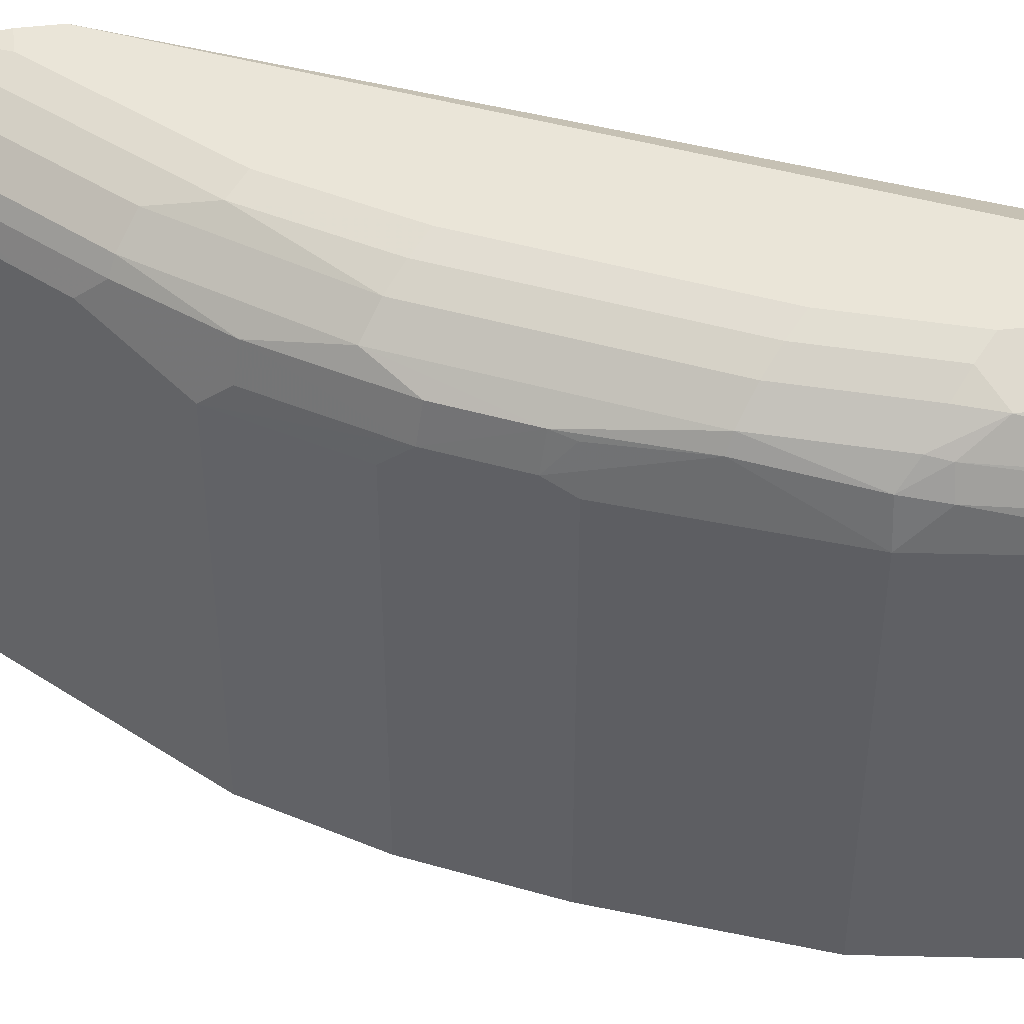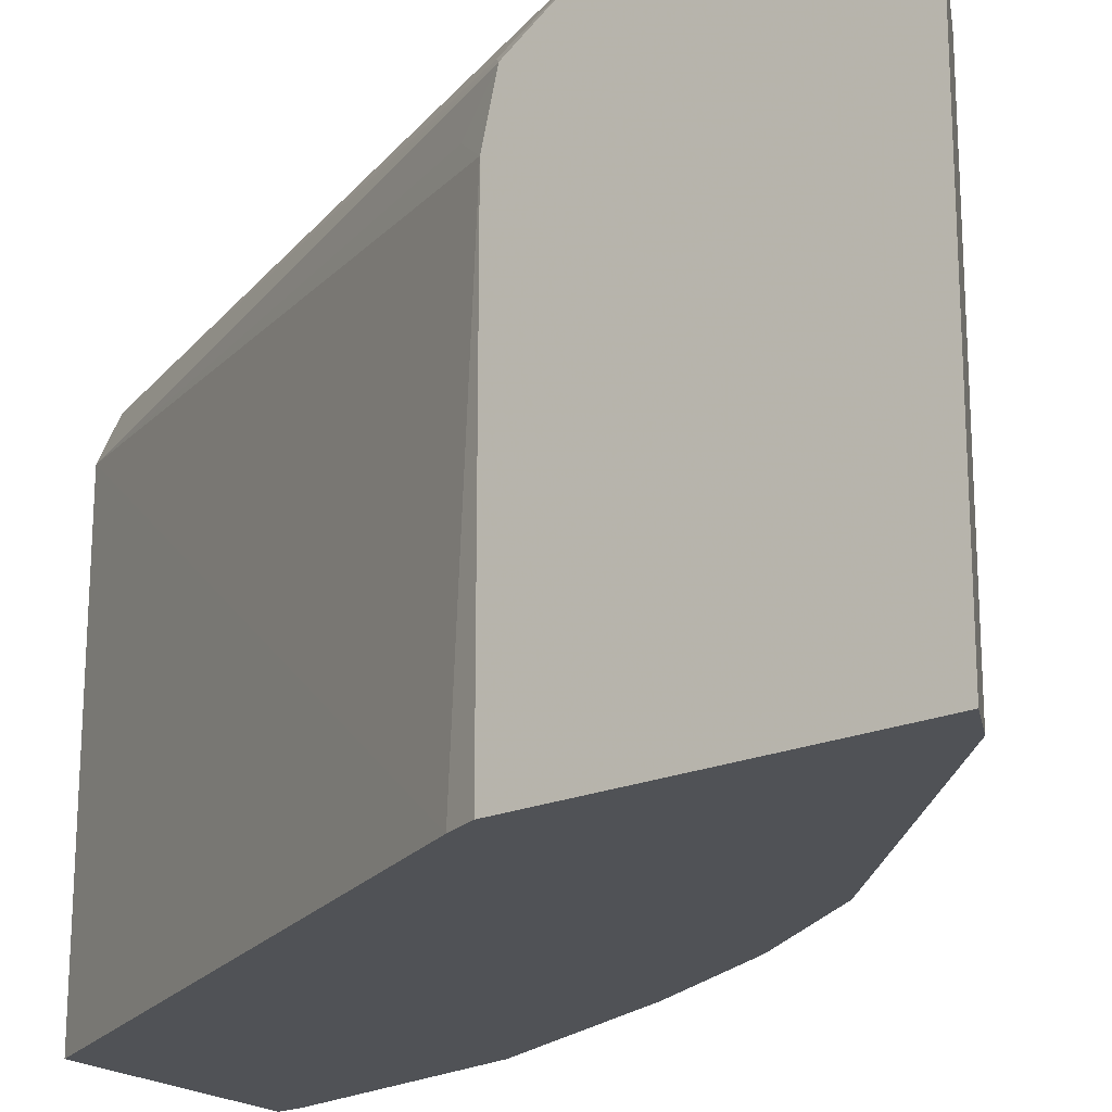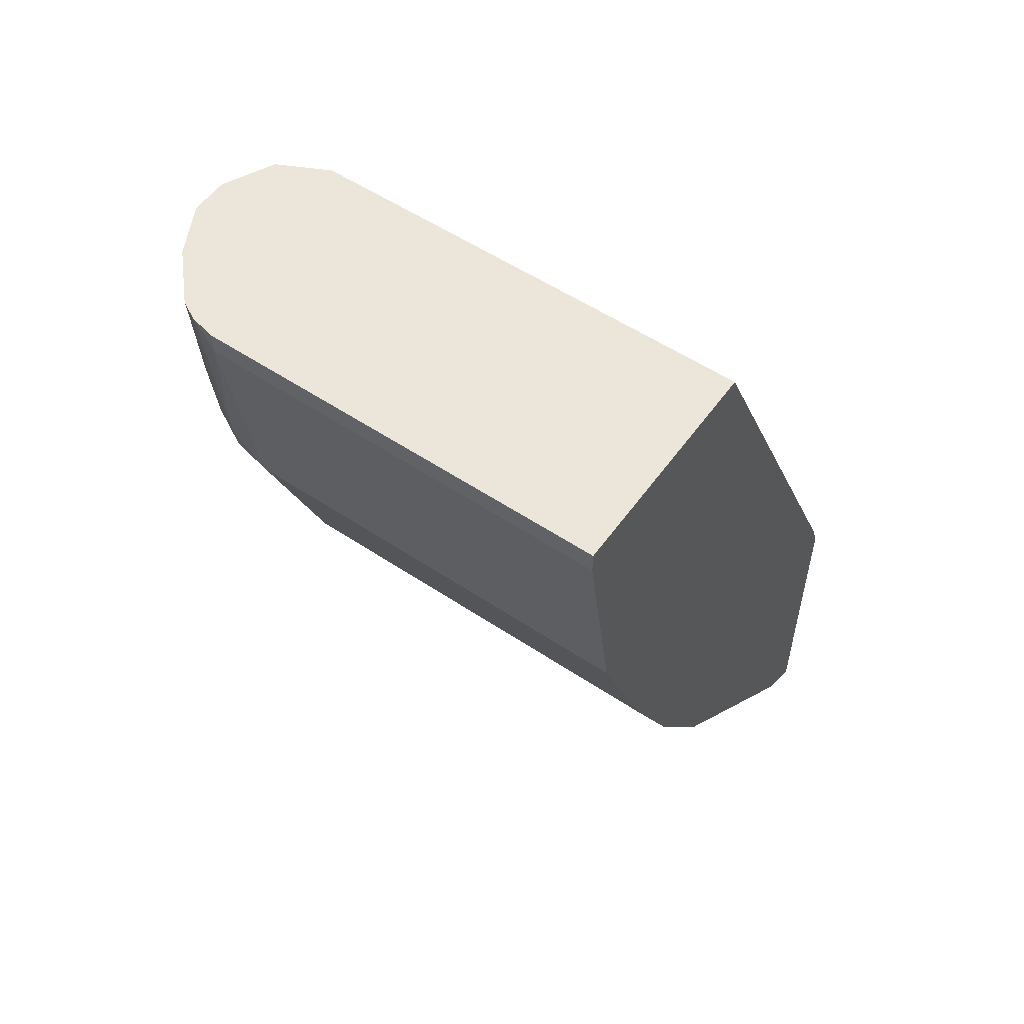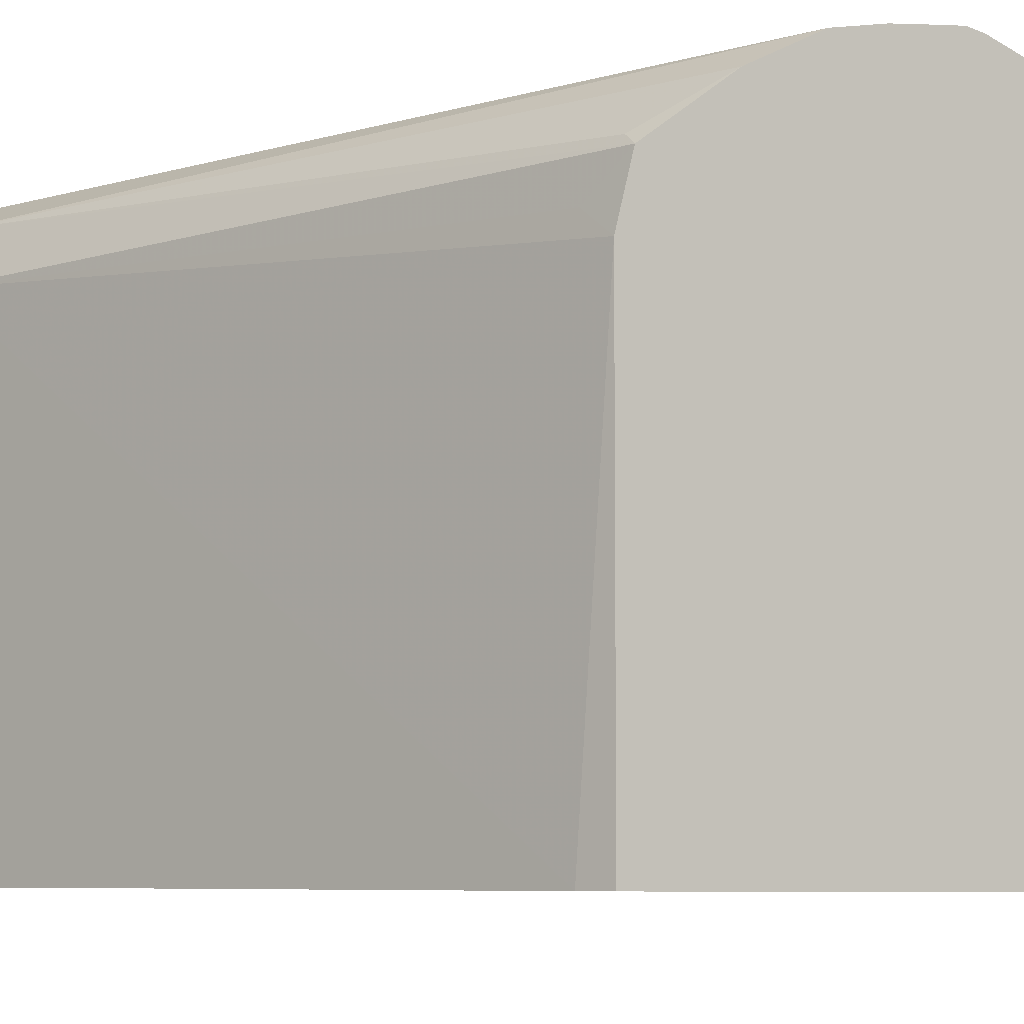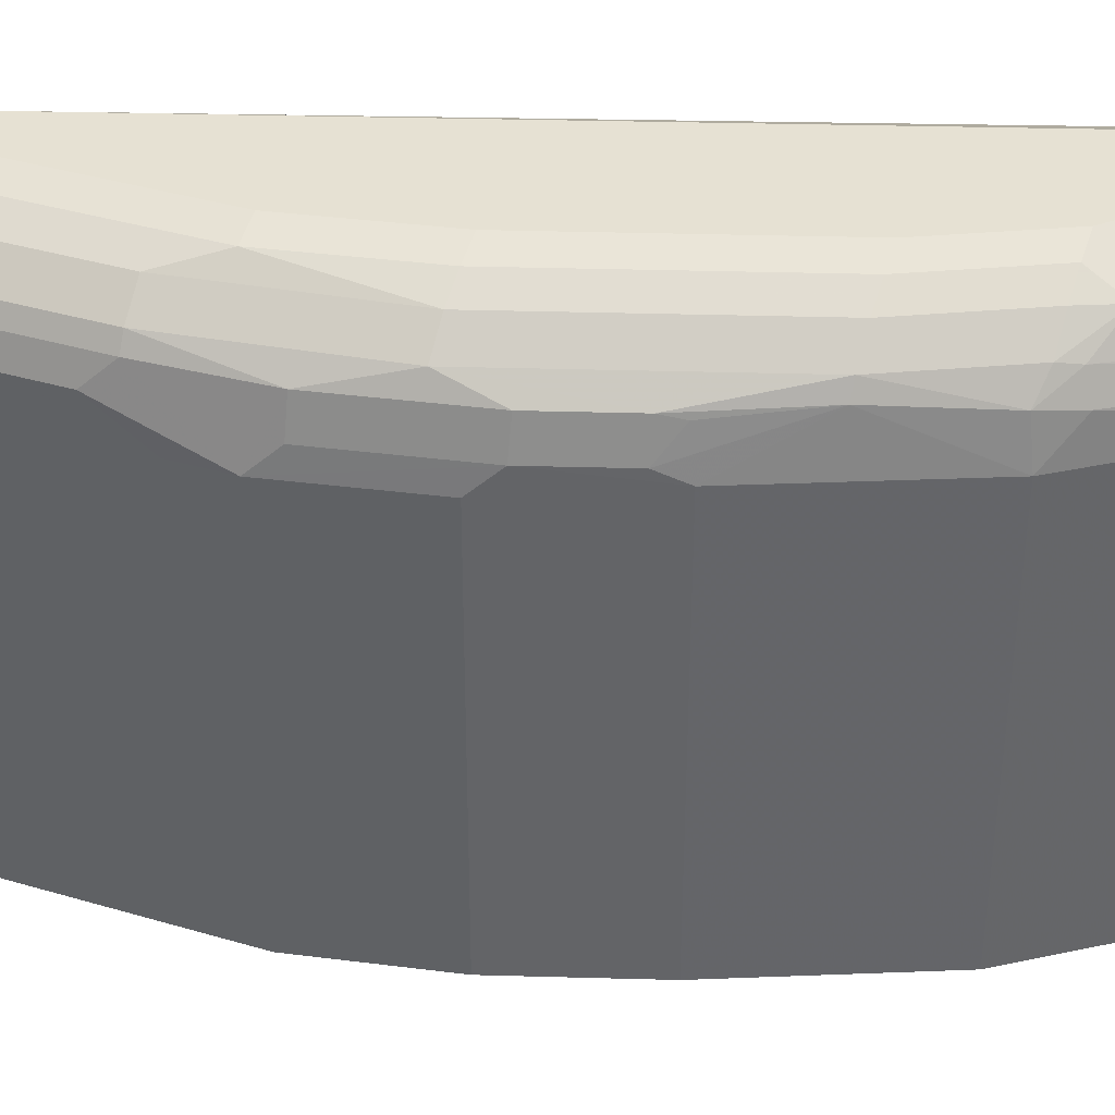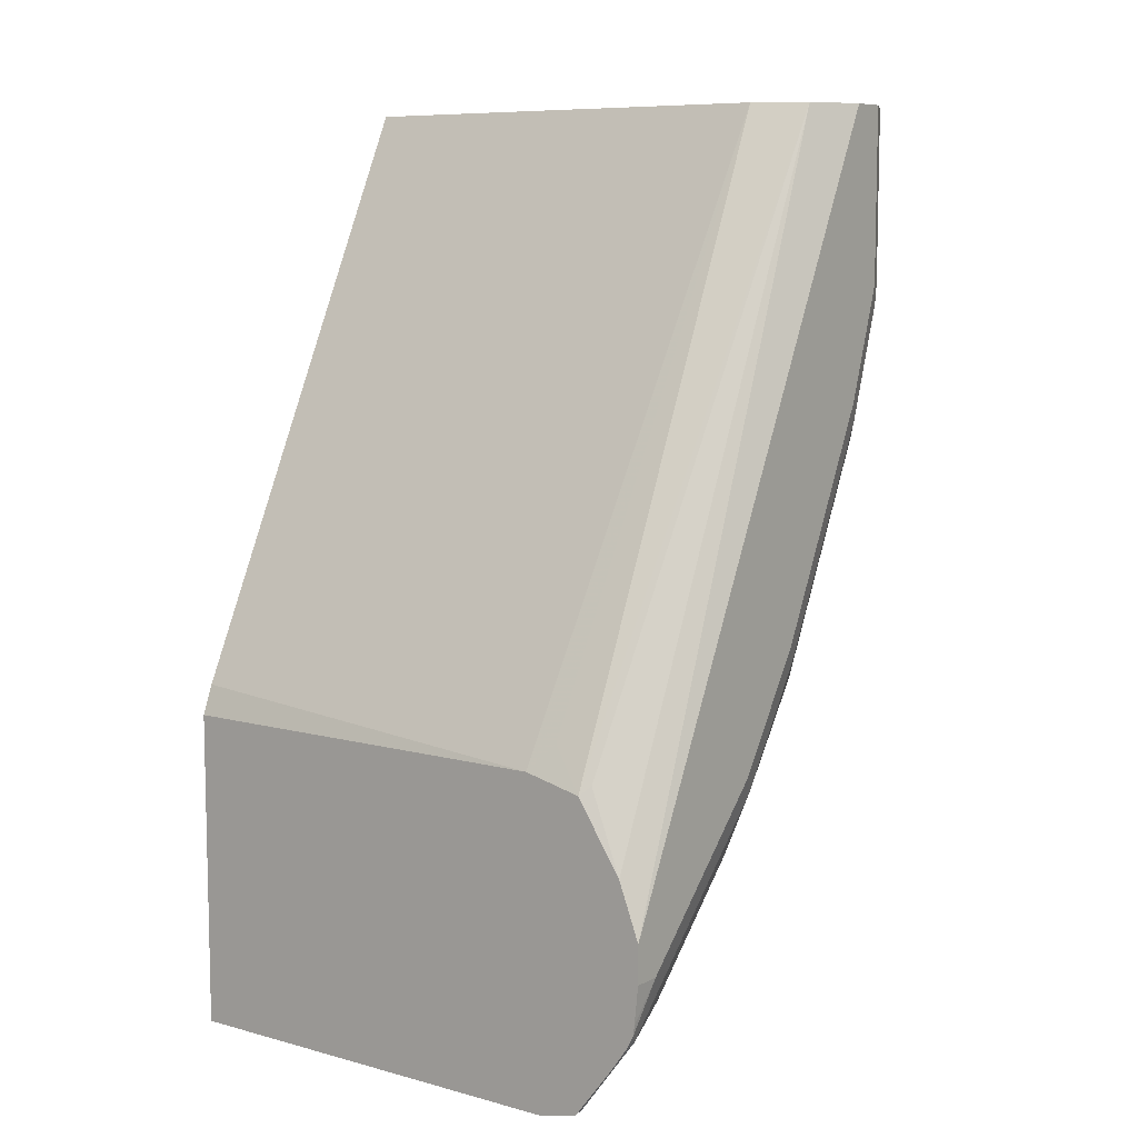
<metadata>
{"format":"obj","ext":"obj","renderer":"f3d","projection":"perspective","resolution":1024,"background":"white","views":[{"elev":44.9,"azim":-98.0,"up":"+Y"},{"elev":-20.8,"azim":127.3,"up":"+Y"},{"elev":55.3,"azim":-54.9,"up":"+Z"},{"elev":-6.3,"azim":106.0,"up":"+Y"},{"elev":38.6,"azim":-114.6,"up":"+Y"},{"elev":8.5,"azim":126.3,"up":"+Z"}]}
</metadata>
<code>
v -0.3185 0.3953 -0.2291
v -0.336 0.3953 -0.2203
v -0.3185 0.5806 -0.2291
v -0.3185 0.3953 -0.08864
v -0.336 0.5728 -0.2203
v -0.4187 0.3953 -0.1377
v -0.325 0.5839 -0.2258
v -0.3185 0.5916 -0.2267
v -0.3185 0.5739 -0.08864
v -0.3236 0.3953 -0.07574
v -0.3691 0.5894 -0.1872
v -0.358 0.6004 -0.1928
v -0.4187 0.5728 -0.1377
v -0.3856 0.5894 -0.1707
v -0.4352 0.3953 -0.1212
v -0.3223 0.599 -0.2231
v -0.3185 0.5981 -0.225
v -0.3185 0.5994 -0.09466
v -0.325 0.5839 -0.07709
v -0.4462 0.5949 0.1751
v -0.4455 0.3953 0.1751
v -0.3553 0.6073 -0.19
v -0.4076 0.6004 -0.1432
v -0.3883 0.6073 -0.157
v -0.4352 0.5728 -0.1212
v -0.4021 0.5894 -0.1542
v -0.4682 0.3953 -0.07159
v -0.347 0.6176 -0.1817
v -0.3223 0.6238 -0.19
v -0.3185 0.6154 -0.2023
v -0.3185 0.6189 -0.1247
v -0.3223 0.6032 -0.09086
v -0.4572 0.6169 0.1751
v -0.5453 0.3953 0.1751
v -0.3636 0.6176 -0.1652
v -0.4379 0.599 -0.1074
v -0.4049 0.6073 -0.1404
v -0.4682 0.5728 -0.07159
v -0.4737 0.5839 -0.06059
v -0.4407 0.5839 -0.1101
v -0.4737 0.3953 -0.06059
v -0.3185 0.6257 -0.1862
v -0.3185 0.6232 -0.1913
v -0.3553 0.6238 -0.157
v -0.3305 0.6279 -0.1652
v -0.3185 0.6279 -0.1487
v -0.4792 0.6279 0.1751
v -0.5453 0.5784 0.1751
v -0.5453 0.3953 0.1652
v -0.3966 0.6176 -0.1322
v -0.4049 0.6238 -0.1074
v -0.471 0.599 -0.05782
v -0.4544 0.6073 -0.07436
v -0.4902 0.5839 -0.02751
v -0.4875 0.599 -0.02482
v -0.4957 0.5784 -0.01655
v -0.4957 0.3953 -0.01655
v -0.3185 0.6263 -0.1817
v -0.3801 0.6279 -0.1157
v -0.3185 0.6279 -0.1652
v -0.4957 0.6279 0.1751
v -0.5428 0.5895 0.1751
v -0.5453 0.5784 0.1652
v -0.5288 0.3953 0.06607
v -0.4462 0.6176 -0.06609
v -0.4379 0.6238 -0.05782
v -0.4297 0.6279 -0.04955
v -0.3966 0.6279 -0.09913
v -0.504 0.6073 0.02476
v -0.5067 0.6004 0.02203
v -0.4916 0.597 -0.01655
v -0.5288 0.5784 0.06607
v -0.5123 0.5949 0.03303
v -0.4957 0.6279 0.09915
v -0.5178 0.6169 0.1751
v -0.5406 0.5939 0.1751
v -0.5233 0.6059 0.08261
v -0.5288 0.5949 0.08261
v -0.4544 0.6238 -0.02482
v -0.4957 0.6176 0.03303
v -0.4627 0.6279 0.01649
v -0.5246 0.597 0.06607
v -0.5205 0.6073 0.07434
v -0.4792 0.6279 0.04957
v -0.504 0.6238 0.09088
v -0.5178 0.6169 0.09915
v -0.5379 0.5986 0.1751
v -0.4875 0.6238 0.0413
v -0.5123 0.6176 0.08261
f 45 67 81
f 45 46 60
f 45 81 84
f 45 84 74
f 45 74 61
f 45 68 67
f 45 61 47
f 45 47 46
f 51 65 66
f 48 62 63
f 49 63 72
f 49 72 64
f 50 65 51
f 51 66 67
f 51 67 68
f 51 68 59
f 45 59 68
f 52 55 53
f 45 60 58
f 44 59 45
f 35 50 51
f 42 45 58
f 53 55 69
f 31 46 33
f 31 33 32
f 33 46 47
f 34 48 63
f 34 63 49
f 35 51 44
f 36 40 39
f 44 51 59
f 36 39 52
f 36 53 37
f 37 53 65
f 37 65 50
f 39 54 55
f 39 55 52
f 39 41 57
f 39 57 56
f 39 56 54
f 36 52 53
f 53 69 80
f 77 87 86
f 54 56 70
f 70 73 82
f 72 82 73
f 72 78 82
f 74 84 88
f 74 88 85
f 74 85 86
f 75 86 87
f 76 87 77
f 69 89 80
f 77 86 83
f 77 82 78
f 79 80 88
f 79 88 81
f 80 89 85
f 80 85 88
f 81 88 84
f 83 86 89
f 29 45 42
f 77 83 82
f 53 80 65
f 69 83 89
f 69 70 82
f 54 70 71
f 54 71 55
f 55 71 70
f 55 70 69
f 56 57 64
f 56 64 72
f 56 72 73
f 56 73 70
f 85 89 86
f 61 74 86
f 62 76 77
f 62 77 78
f 62 78 63
f 63 78 72
f 65 79 66
f 65 80 79
f 66 79 67
f 67 79 81
f 61 86 75
f 29 44 45
f 69 82 83
f 29 43 30
f 1 27 15
f 1 15 6
f 1 6 2
f 2 6 13
f 2 13 5
f 3 5 7
f 3 7 8
f 4 9 10
f 1 41 27
f 5 11 12
f 5 13 14
f 5 14 11
f 6 15 25
f 6 25 13
f 7 12 16
f 7 16 8
f 8 16 17
f 9 18 19
f 5 12 7
f 9 19 20
f 1 57 41
f 1 49 64
f 29 35 44
f 1 2 5
f 1 5 3
f 1 3 8
f 1 8 17
f 1 17 30
f 1 30 43
f 1 43 42
f 1 64 57
f 1 42 58
f 1 46 31
f 1 31 18
f 1 18 9
f 1 9 4
f 1 4 10
f 1 10 21
f 1 21 34
f 1 34 49
f 1 58 60
f 9 20 10
f 1 60 46
f 11 14 12
f 20 62 48
f 20 48 34
f 20 34 21
f 22 24 35
f 22 35 28
f 23 26 25
f 23 25 36
f 23 36 37
f 20 76 62
f 23 37 24
f 24 50 35
f 25 38 39
f 25 40 36
f 27 41 39
f 27 39 38
f 28 35 29
f 29 42 43
f 10 20 21
f 24 37 50
f 20 87 76
f 25 39 40
f 20 61 75
f 12 22 16
f 20 75 87
f 12 14 23
f 12 23 24
f 12 24 22
f 13 26 14
f 14 26 23
f 15 27 38
f 15 38 25
f 16 22 28
f 13 25 26
f 16 28 29
f 16 29 30
f 16 30 17
f 18 31 32
f 20 47 61
f 18 32 33
f 18 33 20
f 18 20 19
f 20 33 47

</code>
